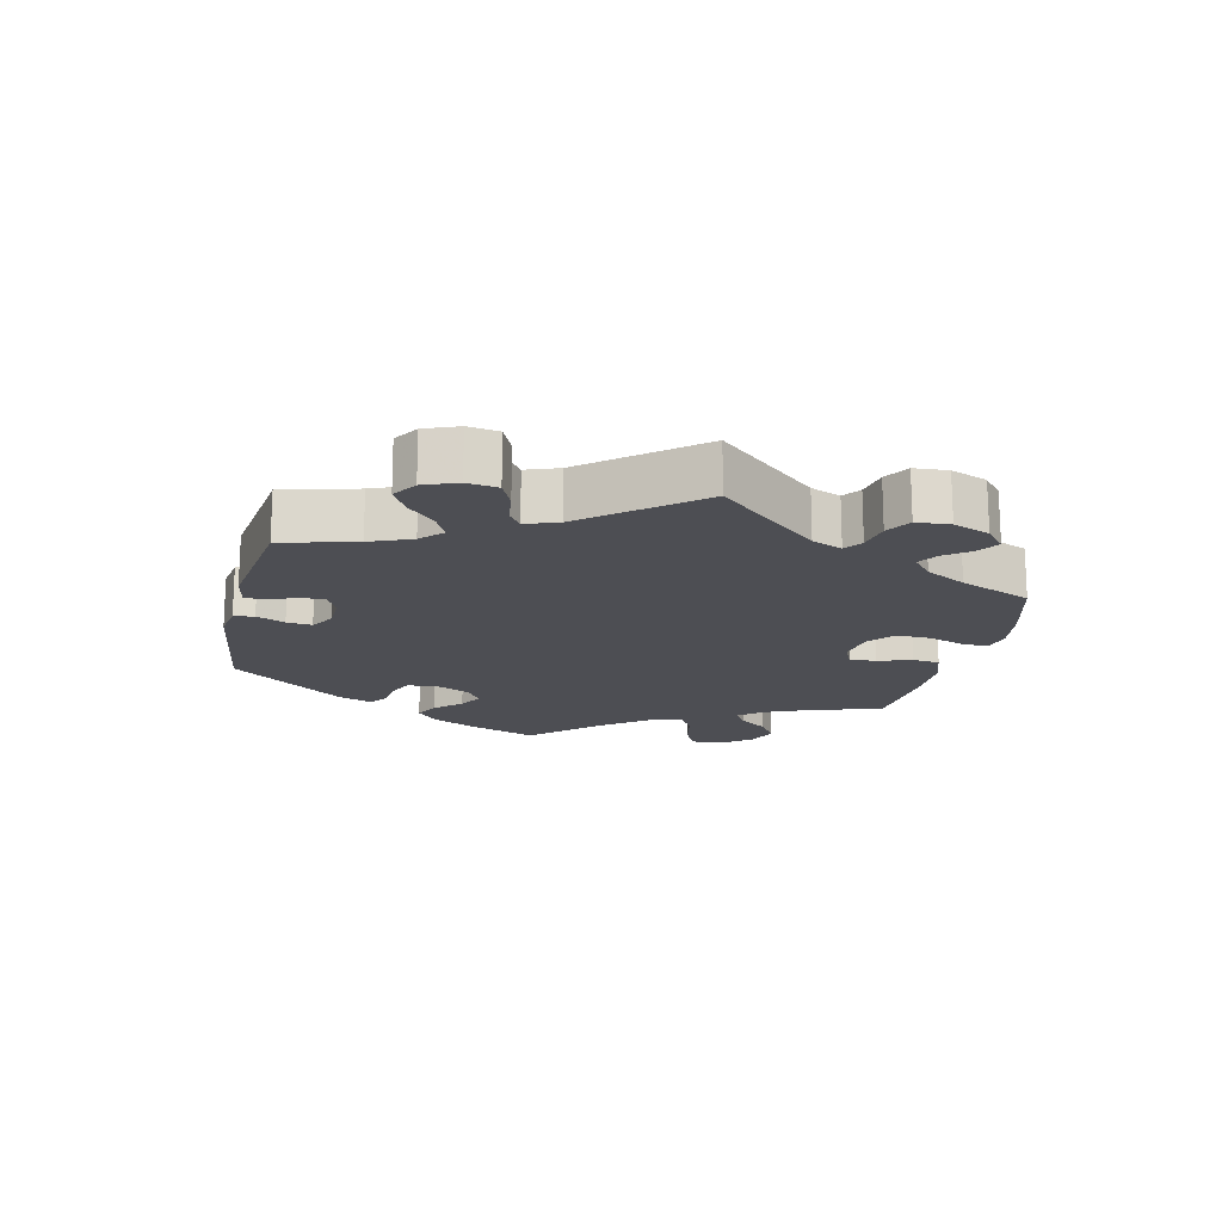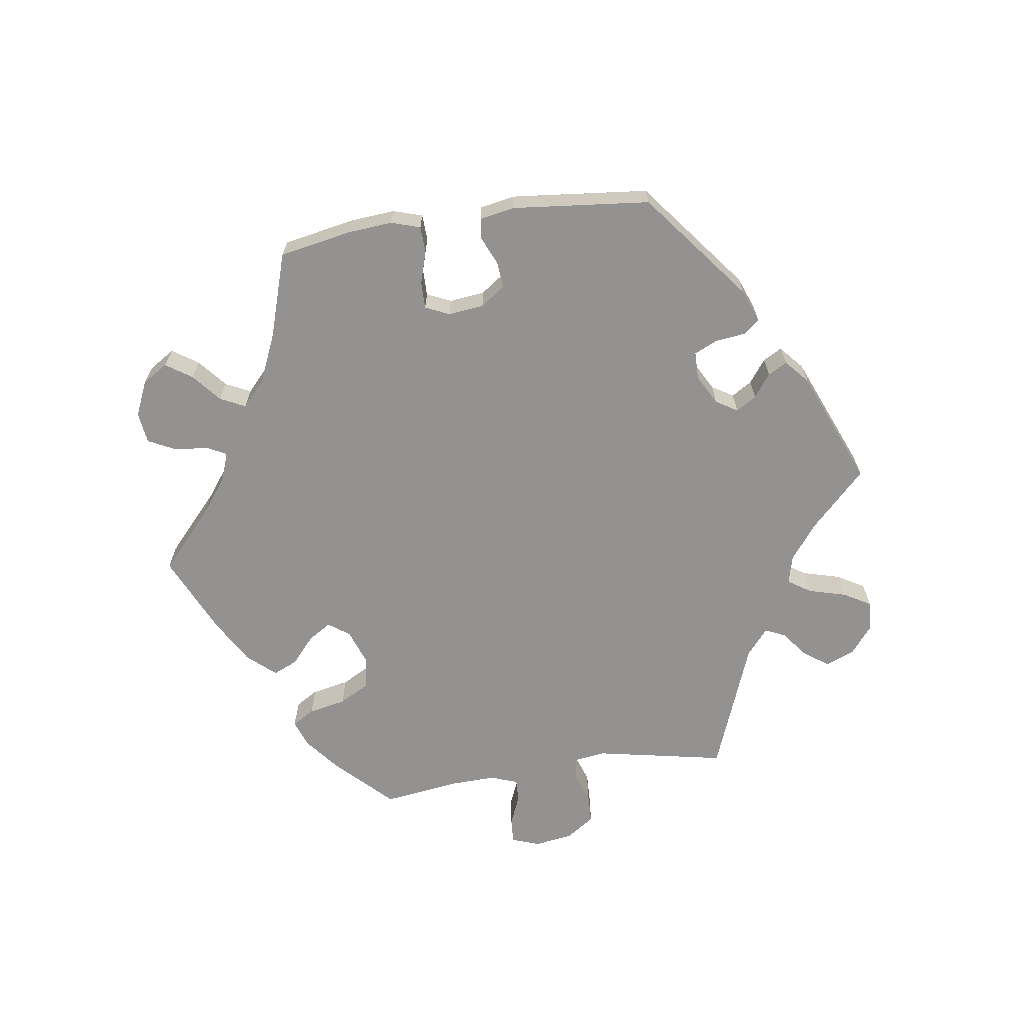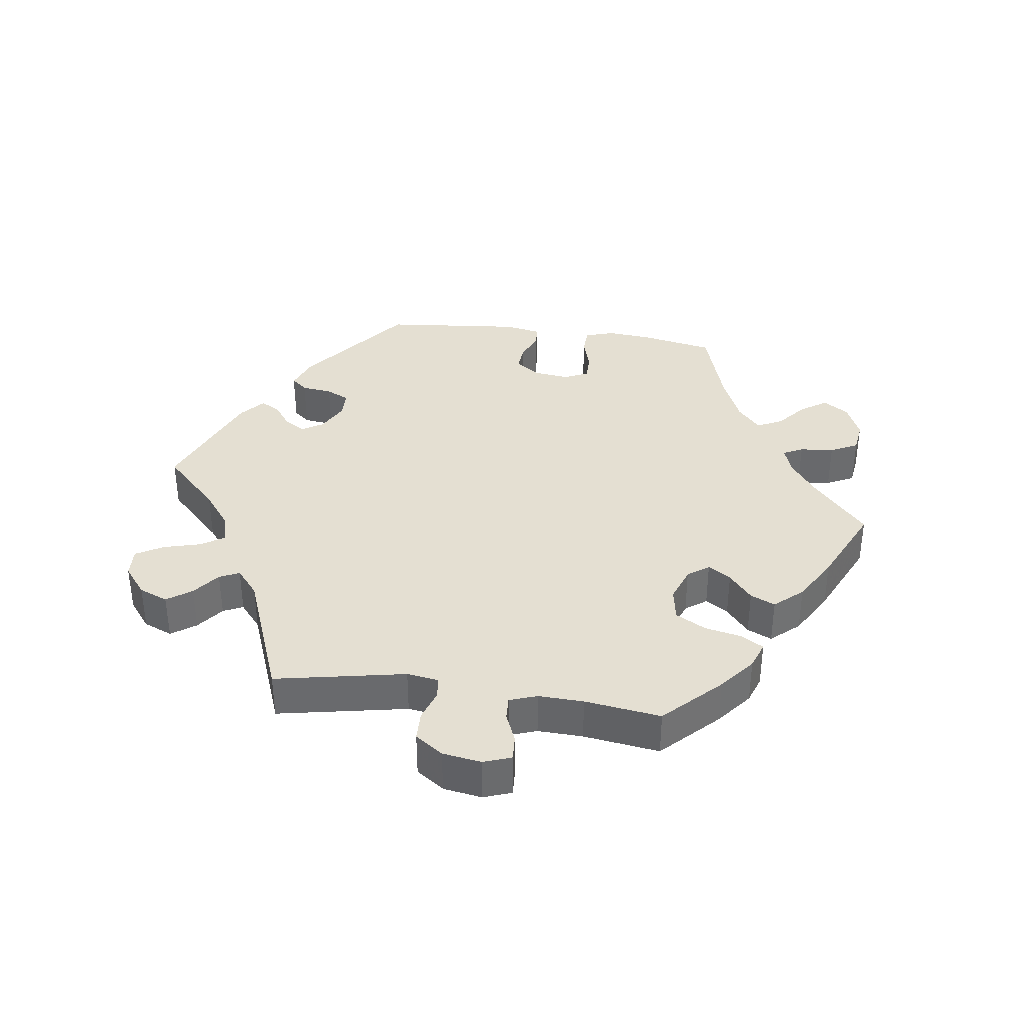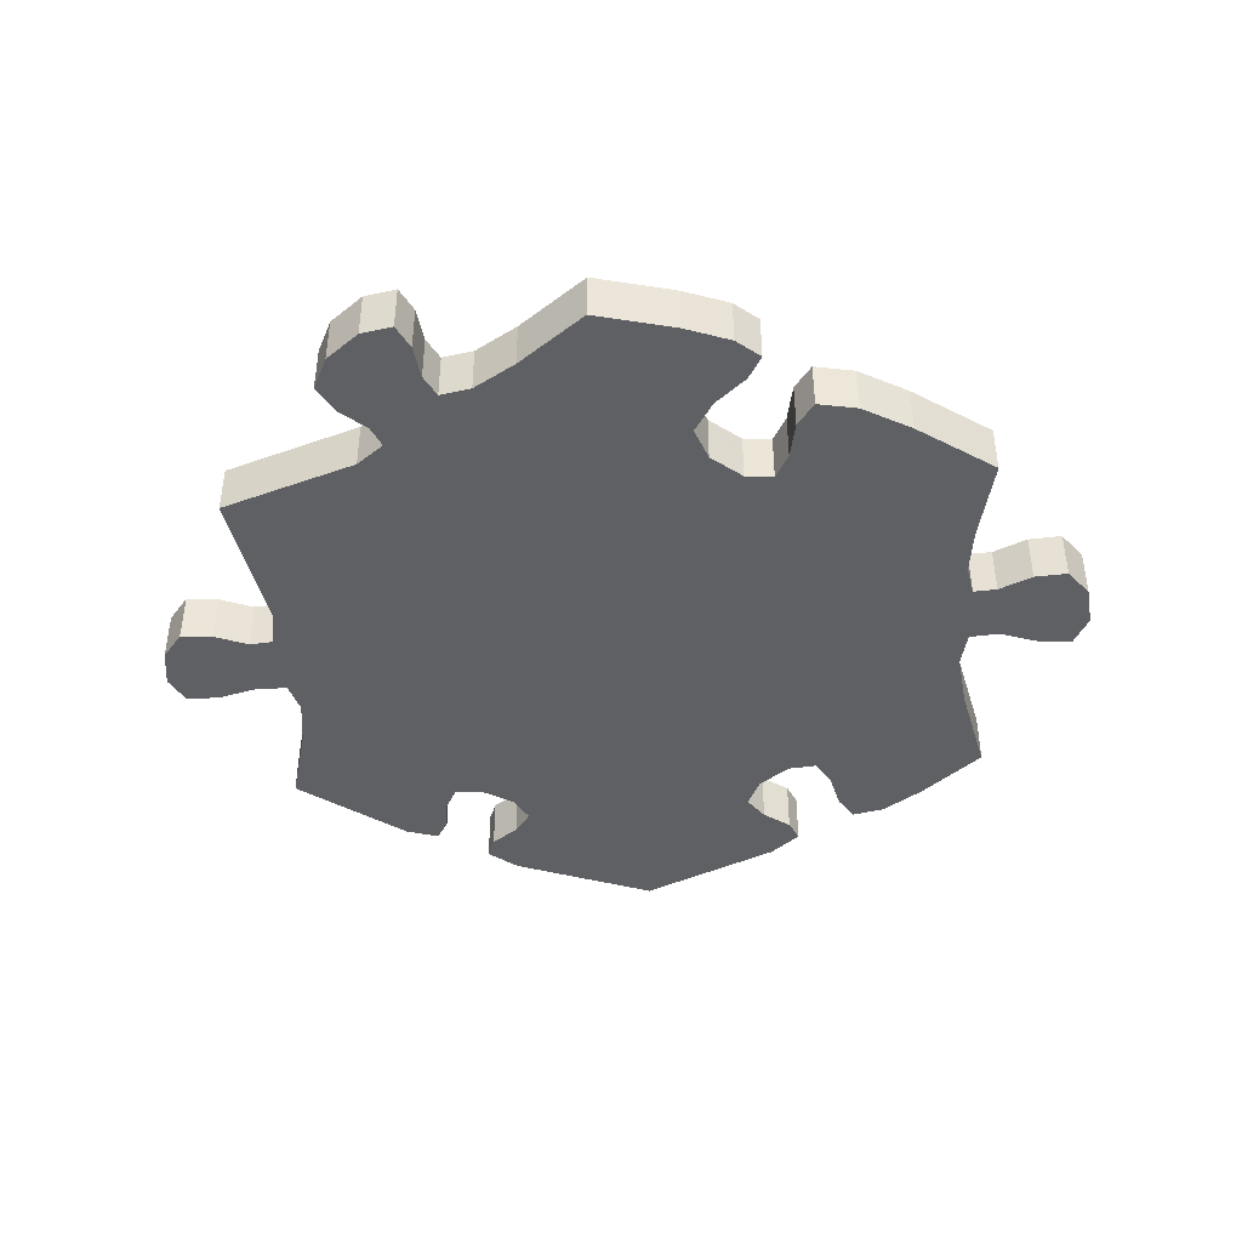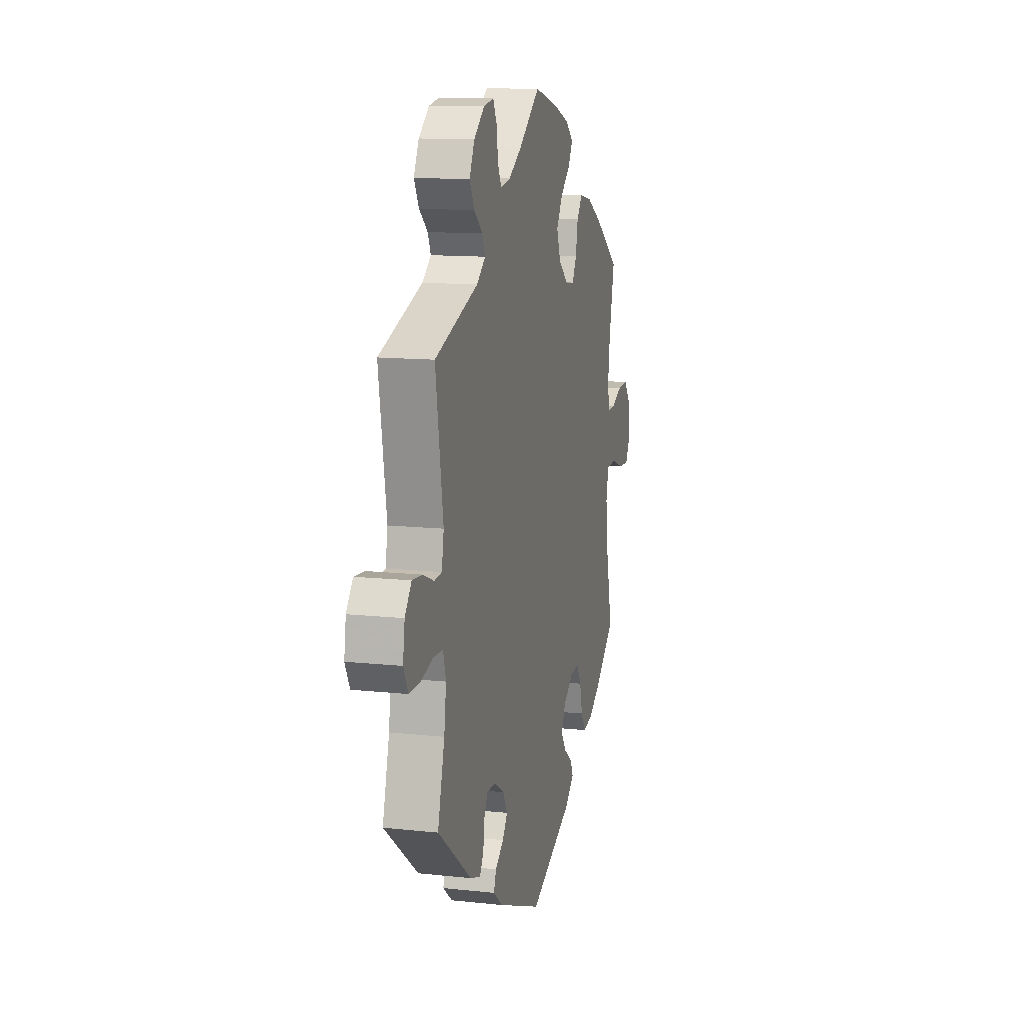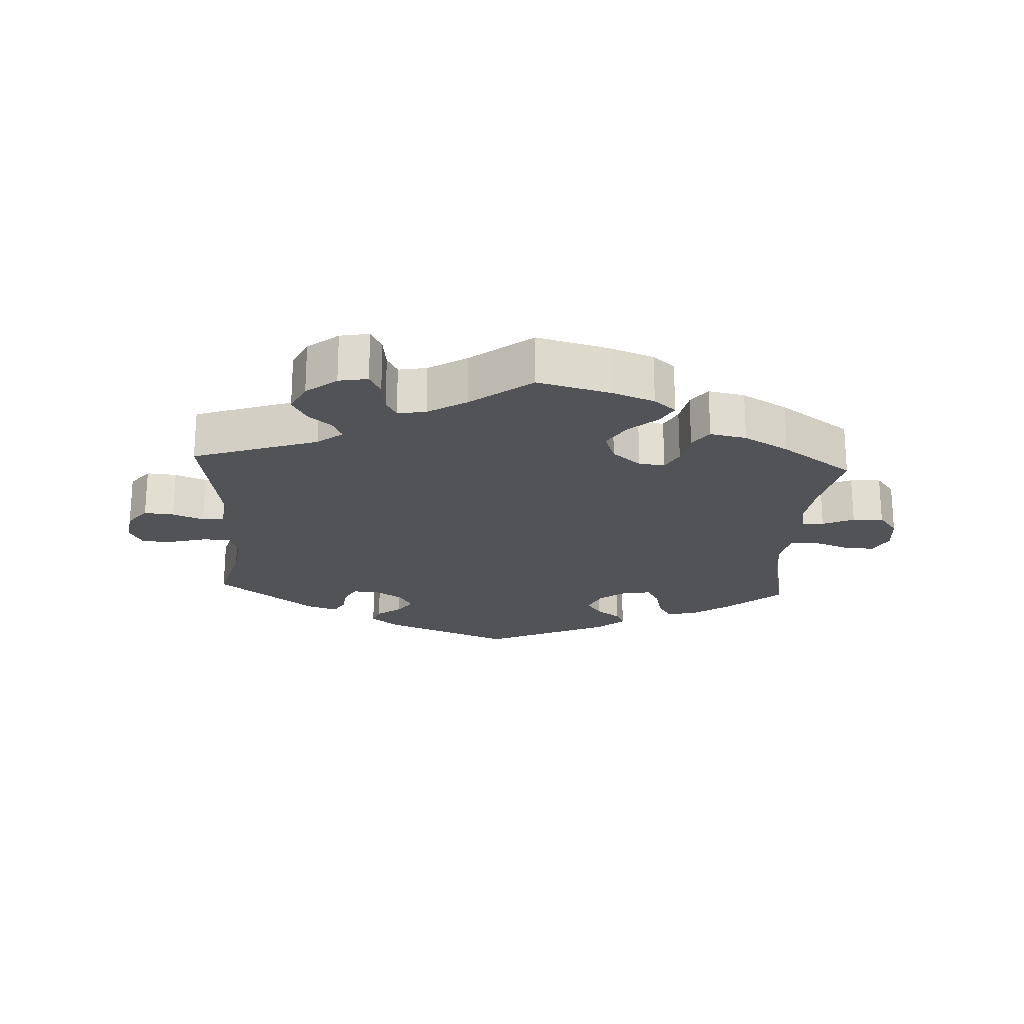
<metadata>
{"format":"obj","ext":"obj","renderer":"f3d","projection":"perspective","resolution":1024,"background":"white","views":[{"elev":-17.4,"azim":-73.1,"up":"+Y"},{"elev":-66.5,"azim":158.3,"up":"+Y"},{"elev":37.1,"azim":-22.0,"up":"+Y"},{"elev":-42.7,"azim":4.1,"up":"+Y"},{"elev":12.4,"azim":-75.7,"up":"+Z"},{"elev":-21.7,"azim":-3.2,"up":"+Y"}]}
</metadata>
<code>
v -0.312 0.07 0.354
v -0.274 0.07 0.384
v -0.287 0.07 0.414
v -0.324 0.07 0.446
v -0.345 0.07 0.485
v -0.323 0.07 0.531
v -0.277 0.07 0.568
v -0.233 0.07 0.576
v -0.216 0.07 0.542
v -0.21 0.07 0.494
v -0.194 0.07 0.463
v -0.151 0.07 0.471
v -0.093 0.07 0.507
v -0.001 0.07 0.578
v 0.11 0.07 0.549
v 0.173 0.07 0.525
v 0.206 0.07 0.497
v 0.187 0.07 0.463
v 0.144 0.07 0.425
v 0.117 0.07 0.381
v 0.134 0.07 0.334
v 0.177 0.07 0.298
v 0.216 0.07 0.294
v 0.235 0.07 0.33
v 0.245 0.07 0.382
v 0.269 0.07 0.415
v 0.324 0.07 0.404
v 0.392 0.07 0.365
v 0.5 0.07 0.289
v 0.475 0.07 0.173
v 0.467 0.07 0.106
v 0.475 0.07 0.062
v 0.508 0.07 0.064
v 0.555 0.07 0.085
v 0.601 0.07 0.088
v 0.63 0.07 0.05
v 0.636 0.07 -0.007
v 0.615 0.07 -0.047
v 0.568 0.07 -0.044
v 0.515 0.07 -0.025
v 0.473 0.07 -0.028
v 0.462 0.07 -0.078
v 0.471 0.07 -0.158
v 0.5 0.07 -0.289
v 0.415 0.07 -0.362
v 0.36 0.07 -0.4
v 0.315 0.07 -0.41
v 0.294 0.07 -0.377
v 0.282 0.07 -0.326
v 0.262 0.07 -0.291
v 0.222 0.07 -0.295
v 0.179 0.07 -0.327
v 0.16 0.07 -0.368
v 0.183 0.07 -0.401
v 0.22 0.07 -0.428
v 0.233 0.07 -0.457
v 0.192 0.07 -0.492
v 0.001 0.07 -0.578
v -0.195 0.07 -0.5
v -0.236 0.07 -0.467
v -0.225 0.07 -0.438
v -0.188 0.07 -0.41
v -0.166 0.07 -0.379
v -0.186 0.07 -0.343
v -0.23 0.07 -0.316
v -0.268 0.07 -0.315
v -0.285 0.07 -0.347
v -0.29 0.07 -0.39
v -0.307 0.07 -0.418
v -0.352 0.07 -0.403
v -0.501 0.07 -0.289
v -0.471 0.07 -0.177
v -0.462 0.07 -0.11
v -0.474 0.07 -0.067
v -0.515 0.07 -0.065
v -0.572 0.07 -0.08
v -0.619 0.07 -0.08
v -0.639 0.07 -0.041
v -0.631 0.07 0.013
v -0.602 0.07 0.05
v -0.557 0.07 0.046
v -0.51 0.07 0.027
v -0.477 0.07 0.03
v -0.468 0.07 0.081
v -0.501 0.07 0.289
v -0.312 0 0.354
v -0.274 0 0.384
v -0.287 0 0.414
v -0.324 0 0.446
v -0.345 0 0.485
v -0.323 0 0.531
v -0.277 0 0.568
v -0.233 0 0.576
v -0.216 0 0.542
v -0.21 0 0.494
v -0.194 0 0.463
v -0.151 0 0.471
v -0.093 0 0.507
v -0.001 0 0.578
v 0.11 0 0.549
v 0.173 0 0.525
v 0.206 0 0.497
v 0.187 0 0.463
v 0.144 0 0.425
v 0.117 0 0.381
v 0.134 0 0.334
v 0.177 0 0.298
v 0.216 0 0.294
v 0.235 0 0.33
v 0.245 0 0.382
v 0.269 0 0.415
v 0.324 0 0.404
v 0.392 0 0.365
v 0.5 0 0.289
v 0.475 0 0.173
v 0.467 0 0.106
v 0.475 0 0.062
v 0.508 0 0.064
v 0.555 0 0.085
v 0.601 0 0.088
v 0.63 0 0.05
v 0.636 0 -0.007
v 0.615 0 -0.047
v 0.568 0 -0.044
v 0.515 0 -0.025
v 0.473 0 -0.028
v 0.462 0 -0.078
v 0.471 0 -0.158
v 0.5 0 -0.289
v 0.415 0 -0.362
v 0.36 0 -0.4
v 0.315 0 -0.41
v 0.294 0 -0.377
v 0.282 0 -0.326
v 0.262 0 -0.291
v 0.222 0 -0.295
v 0.179 0 -0.327
v 0.16 0 -0.368
v 0.183 0 -0.401
v 0.22 0 -0.428
v 0.233 0 -0.457
v 0.192 0 -0.492
v 0.001 0 -0.578
v -0.195 0 -0.5
v -0.236 0 -0.467
v -0.225 0 -0.438
v -0.188 0 -0.41
v -0.166 0 -0.379
v -0.186 0 -0.343
v -0.23 0 -0.316
v -0.268 0 -0.315
v -0.285 0 -0.347
v -0.29 0 -0.39
v -0.307 0 -0.418
v -0.352 0 -0.403
v -0.501 0 -0.289
v -0.471 0 -0.177
v -0.462 0 -0.11
v -0.474 0 -0.067
v -0.515 0 -0.065
v -0.572 0 -0.08
v -0.619 0 -0.08
v -0.639 0 -0.041
v -0.631 0 0.013
v -0.602 0 0.05
v -0.557 0 0.046
v -0.51 0 0.027
v -0.477 0 0.03
v -0.468 0 0.081
v -0.501 0 0.289
f 84 85 1
f 83 84 1 2
f 79 80 81 82
f 79 82 83
f 78 79 83
f 75 76 77 78
f 74 75 78 83
f 73 74 83 2
f 69 70 71 72
f 67 68 69 72
f 66 67 72 73
f 65 66 73 2
f 59 60 61 62
f 59 62 63
f 58 59 63
f 57 58 63 64
f 54 55 56 57
f 53 54 57 64
f 46 47 48 49
f 46 49 50
f 43 44 45 46
f 42 43 46 50
f 41 42 50 51
f 37 38 39 40
f 37 40 41
f 36 37 41
f 33 34 35 36
f 32 33 36 41
f 31 32 41 51
f 27 28 29 30
f 24 25 26 27
f 23 24 27 30
f 22 23 30 31
f 16 17 18 19
f 16 19 20
f 13 14 15 16
f 12 13 16 20
f 11 12 20 21
f 7 8 9 10
f 7 10 11
f 6 7 11
f 3 4 5 6
f 2 3 6 11
f 52 53 64 65
f 22 31 51 52
f 21 22 52 65
f 2 11 21 65
f 86 170 169
f 87 86 169 168
f 167 166 165 164
f 168 167 164
f 168 164 163
f 163 162 161 160
f 168 163 160 159
f 87 168 159 158
f 157 156 155 154
f 157 154 153 152
f 158 157 152 151
f 87 158 151 150
f 147 146 145 144
f 148 147 144
f 148 144 143
f 149 148 143 142
f 142 141 140 139
f 149 142 139 138
f 134 133 132 131
f 135 134 131
f 131 130 129 128
f 135 131 128 127
f 136 135 127 126
f 125 124 123 122
f 126 125 122
f 126 122 121
f 121 120 119 118
f 126 121 118 117
f 136 126 117 116
f 115 114 113 112
f 112 111 110 109
f 115 112 109 108
f 116 115 108 107
f 104 103 102 101
f 105 104 101
f 101 100 99 98
f 105 101 98 97
f 106 105 97 96
f 95 94 93 92
f 96 95 92
f 96 92 91
f 91 90 89 88
f 96 91 88 87
f 150 149 138 137
f 137 136 116 107
f 150 137 107 106
f 150 106 96 87
f 1 86 87 2
f 2 87 88 3
f 3 88 89 4
f 4 89 90 5
f 5 90 91 6
f 6 91 92 7
f 7 92 93 8
f 8 93 94 9
f 9 94 95 10
f 10 95 96 11
f 11 96 97 12
f 12 97 98 13
f 13 98 99 14
f 14 99 100 15
f 15 100 101 16
f 16 101 102 17
f 17 102 103 18
f 18 103 104 19
f 19 104 105 20
f 20 105 106 21
f 21 106 107 22
f 22 107 108 23
f 23 108 109 24
f 24 109 110 25
f 25 110 111 26
f 26 111 112 27
f 27 112 113 28
f 28 113 114 29
f 29 114 115 30
f 30 115 116 31
f 31 116 117 32
f 32 117 118 33
f 33 118 119 34
f 34 119 120 35
f 35 120 121 36
f 36 121 122 37
f 37 122 123 38
f 38 123 124 39
f 39 124 125 40
f 40 125 126 41
f 41 126 127 42
f 42 127 128 43
f 43 128 129 44
f 44 129 130 45
f 45 130 131 46
f 46 131 132 47
f 47 132 133 48
f 48 133 134 49
f 49 134 135 50
f 50 135 136 51
f 51 136 137 52
f 52 137 138 53
f 53 138 139 54
f 54 139 140 55
f 55 140 141 56
f 56 141 142 57
f 57 142 143 58
f 58 143 144 59
f 59 144 145 60
f 60 145 146 61
f 61 146 147 62
f 62 147 148 63
f 63 148 149 64
f 64 149 150 65
f 65 150 151 66
f 66 151 152 67
f 67 152 153 68
f 68 153 154 69
f 69 154 155 70
f 70 155 156 71
f 71 156 157 72
f 72 157 158 73
f 73 158 159 74
f 74 159 160 75
f 75 160 161 76
f 76 161 162 77
f 77 162 163 78
f 78 163 164 79
f 79 164 165 80
f 80 165 166 81
f 81 166 167 82
f 82 167 168 83
f 83 168 169 84
f 84 169 170 85
f 85 170 86 1

</code>
